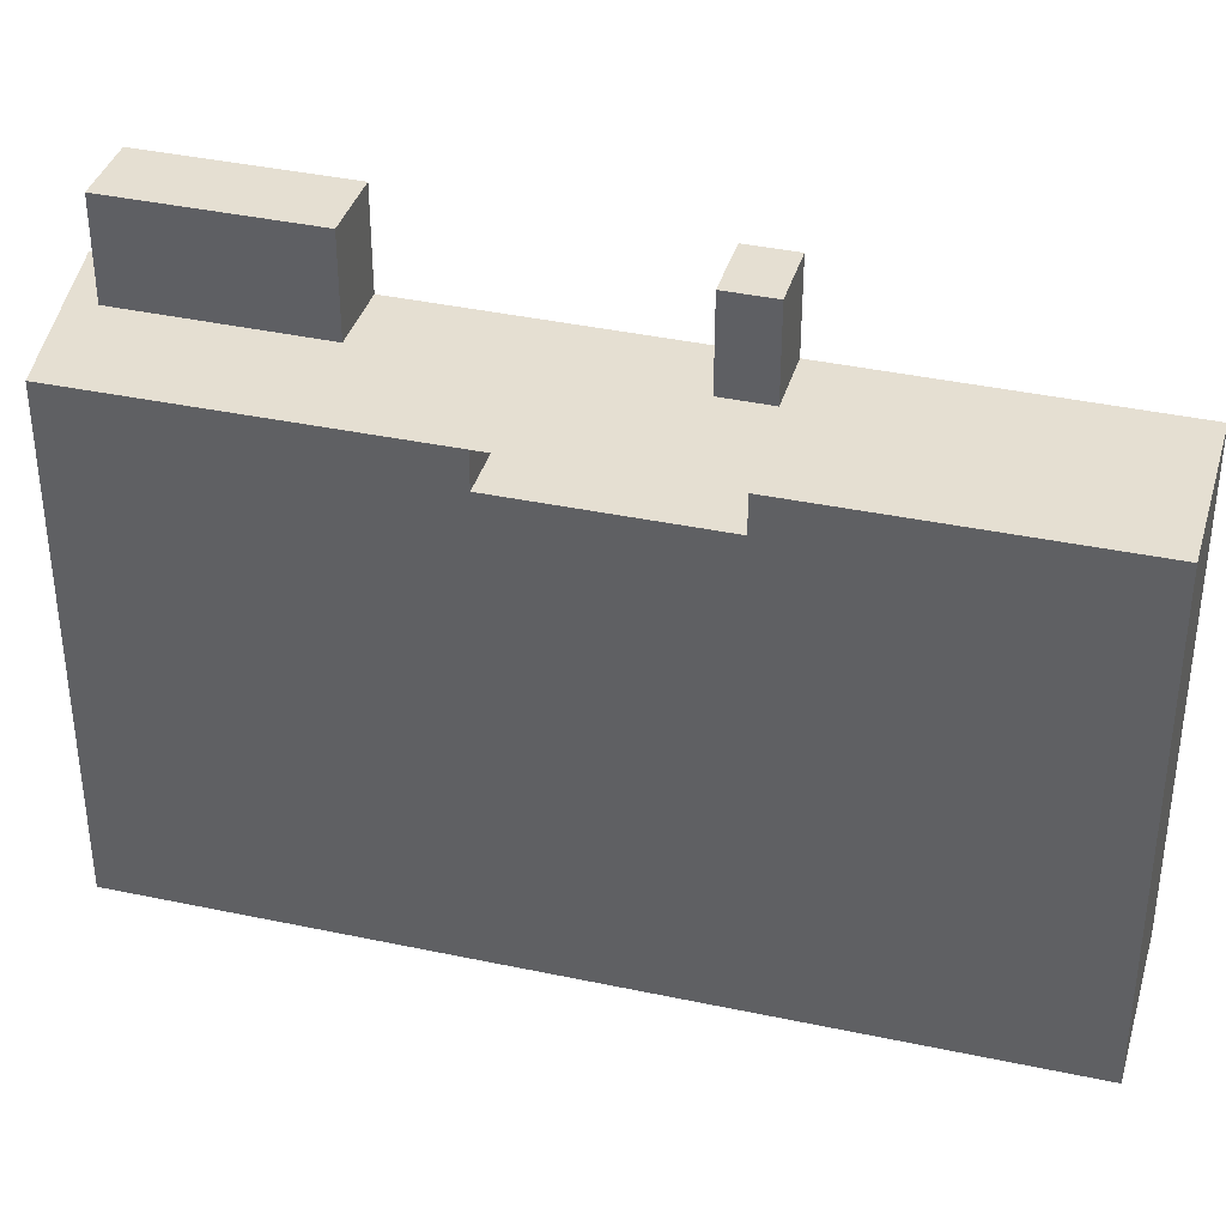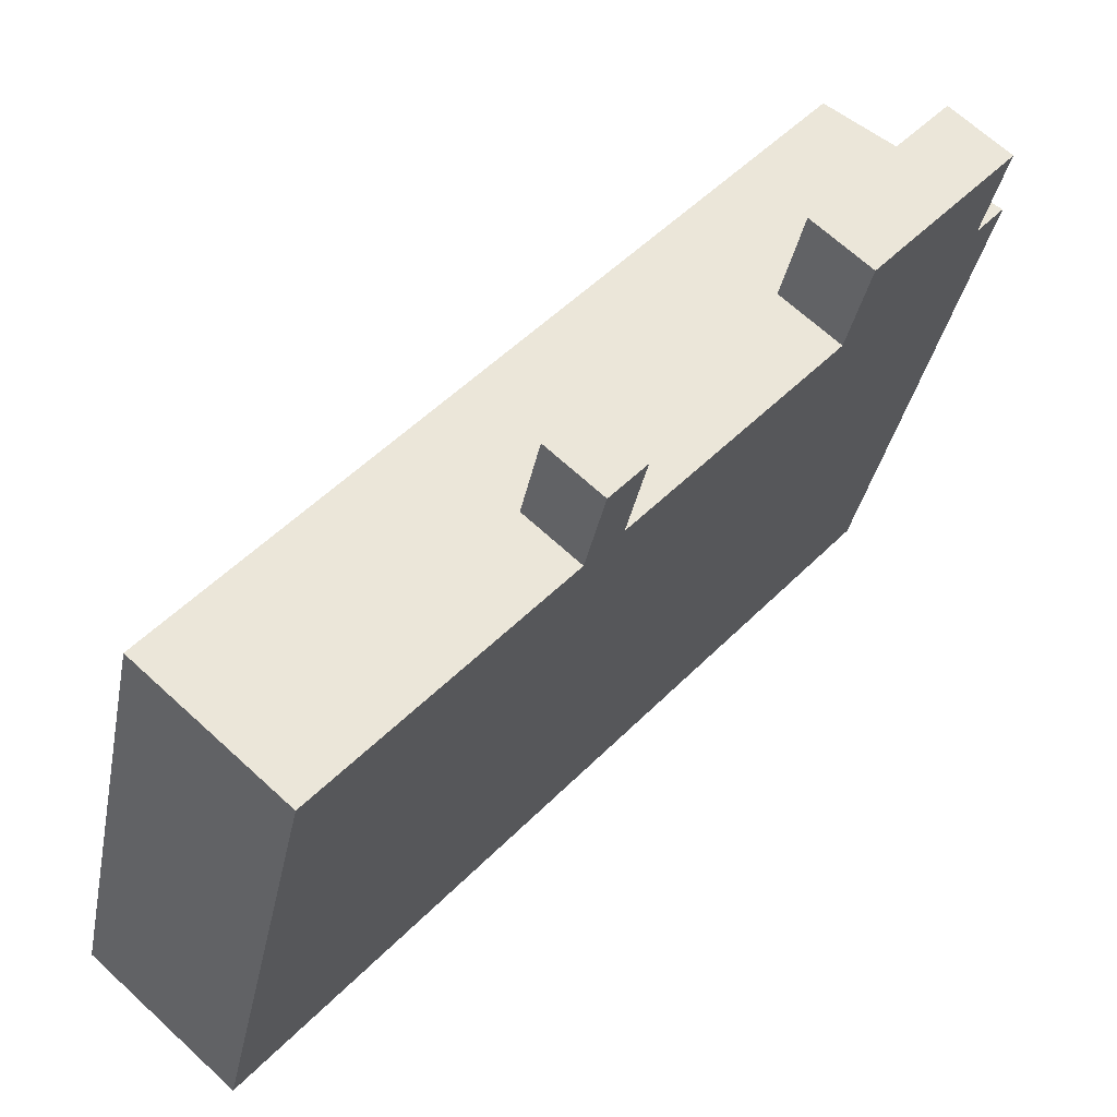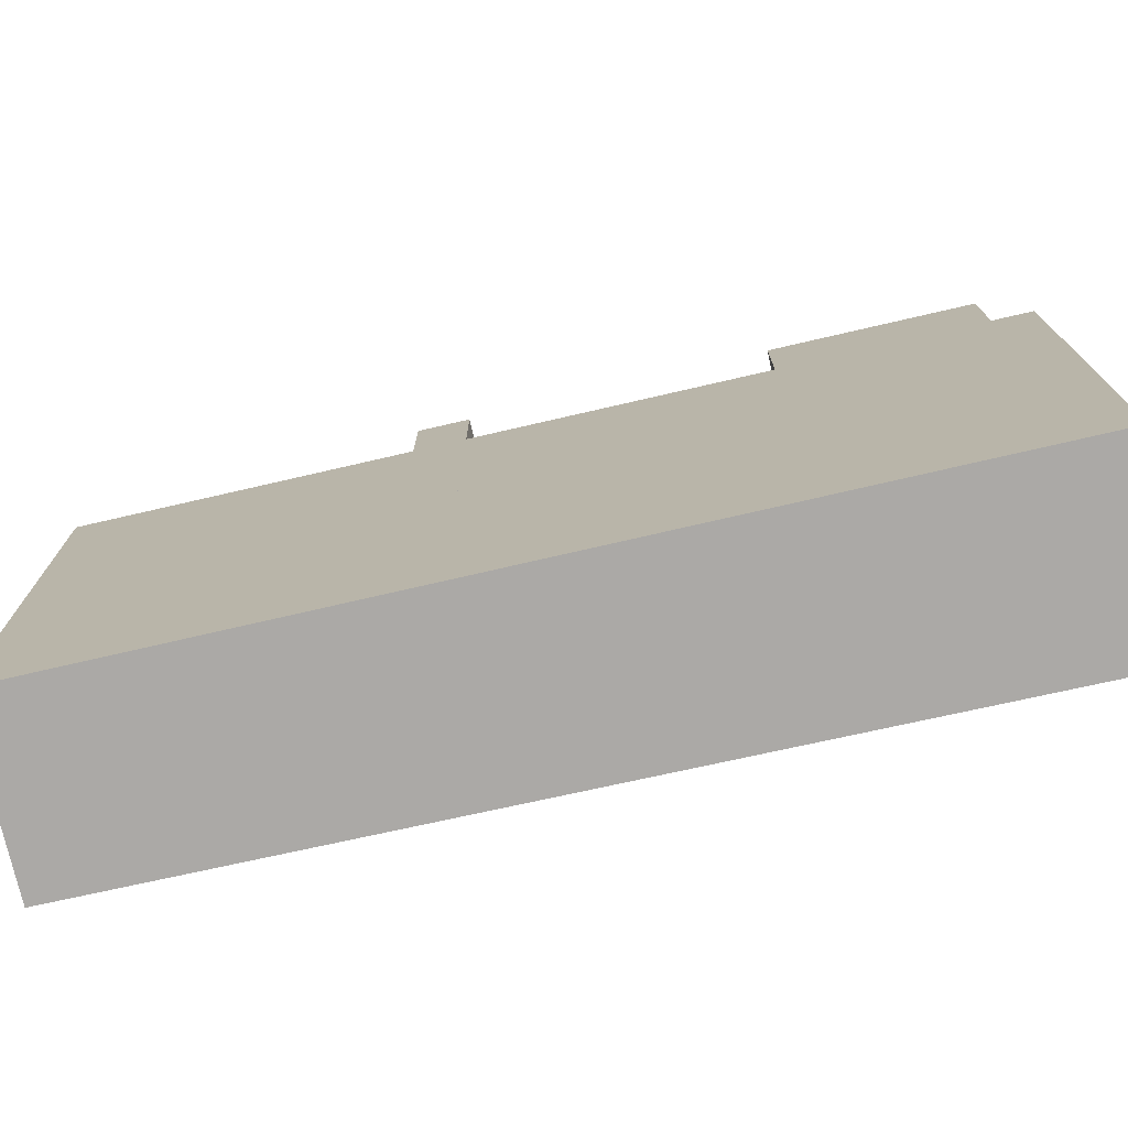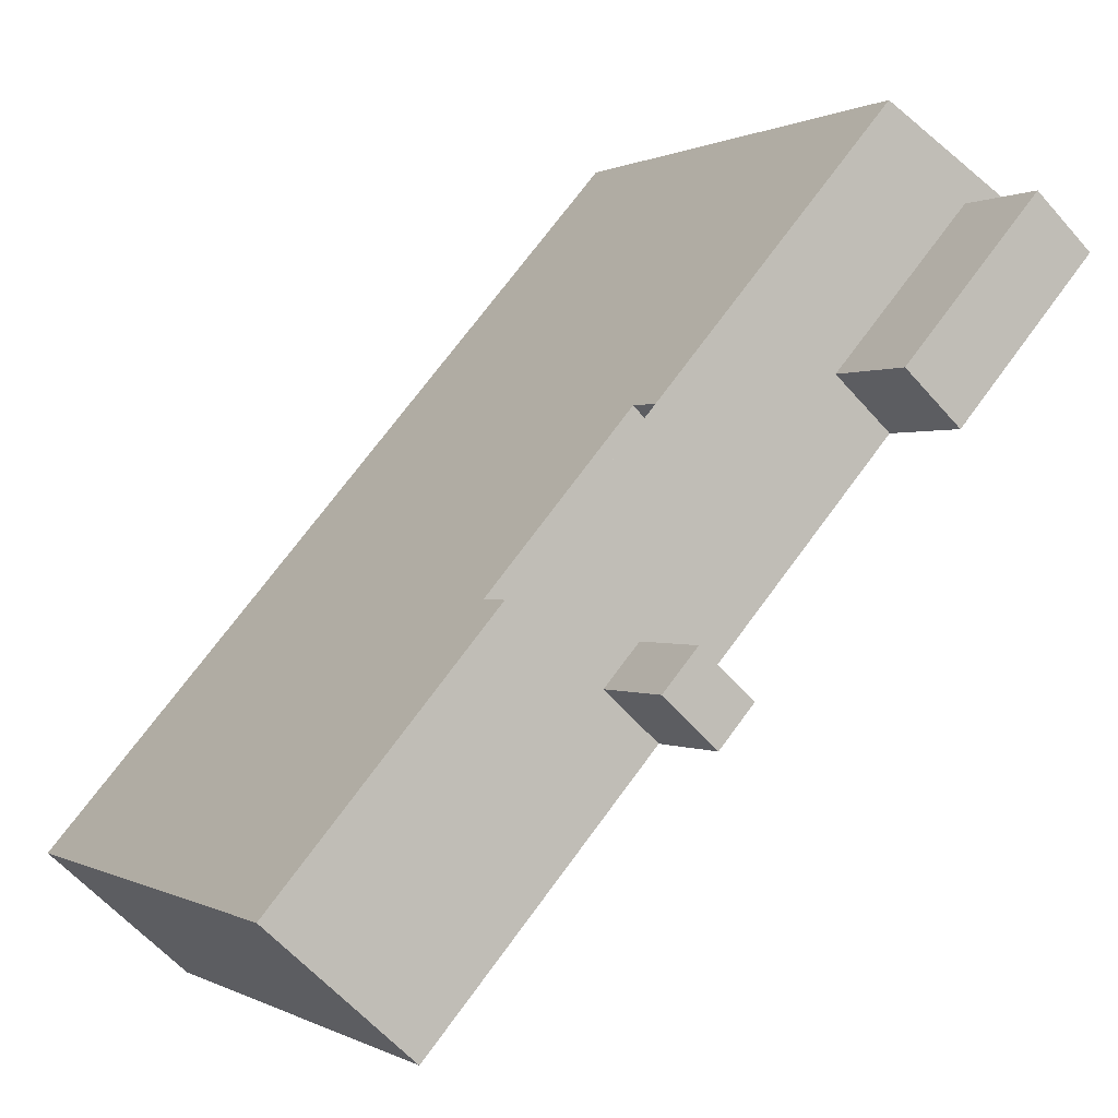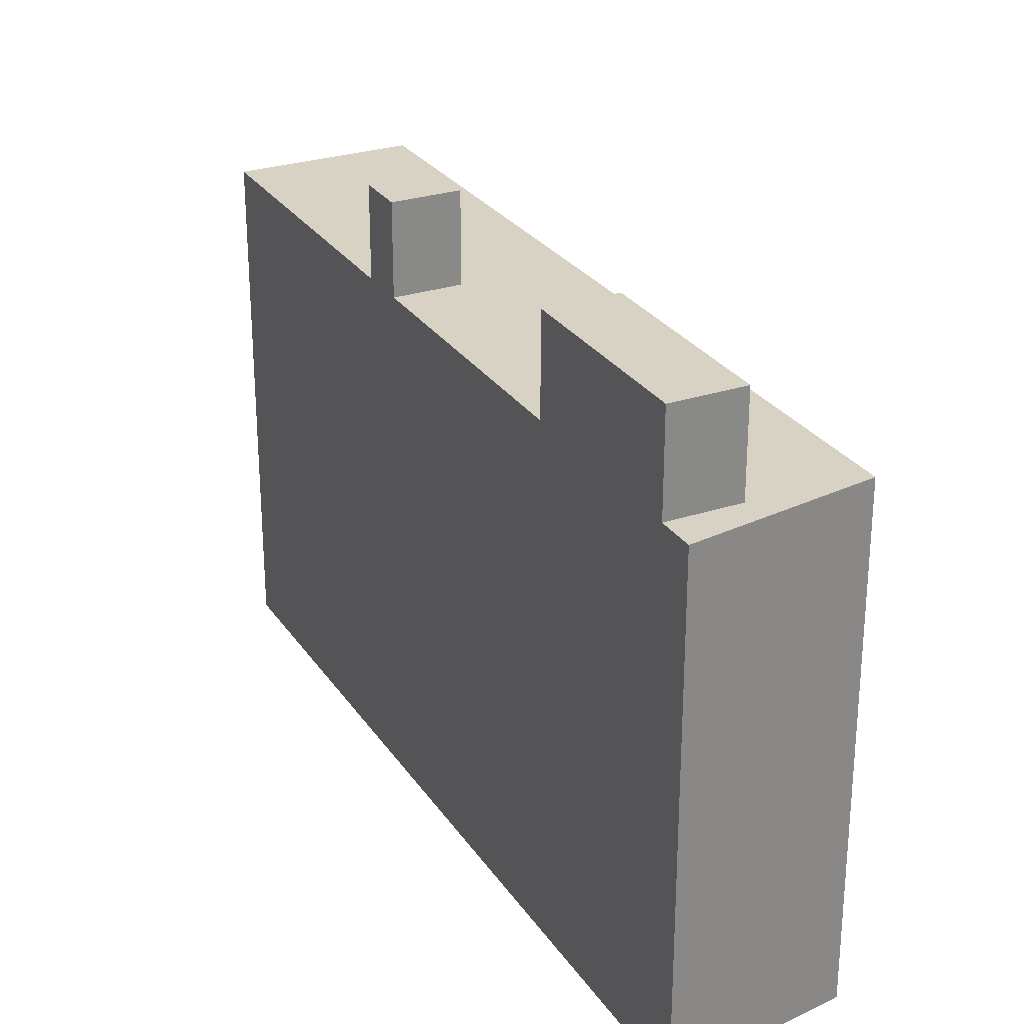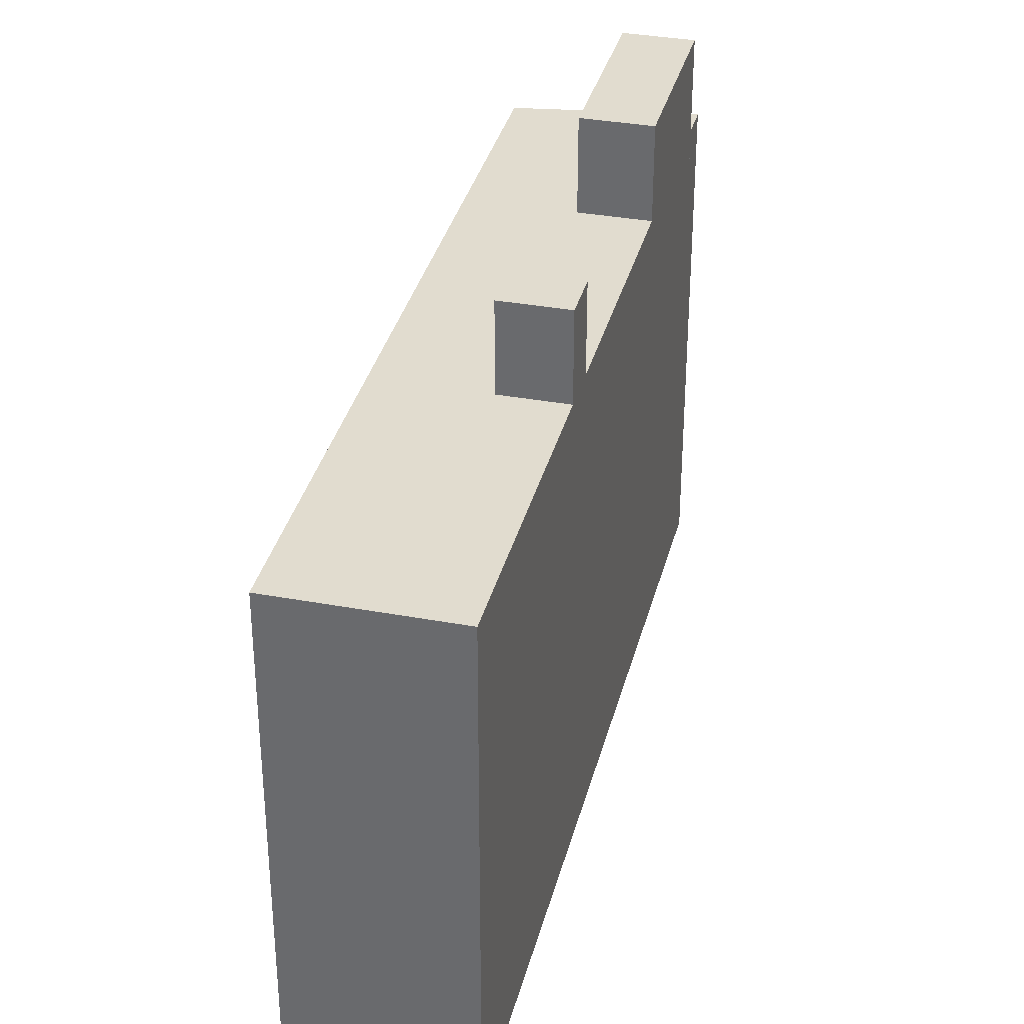
<metadata>
{"format":"obj","ext":"obj","renderer":"f3d","projection":"perspective","resolution":1024,"background":"white","views":[{"elev":37.5,"azim":64.2,"up":"+Y"},{"elev":-34.3,"azim":169.3,"up":"+Z"},{"elev":-75.6,"azim":-118.6,"up":"+Y"},{"elev":0.4,"azim":151.9,"up":"+Z"},{"elev":27.7,"azim":-68.4,"up":"+Y"},{"elev":34.5,"azim":152.4,"up":"+Y"}]}
</metadata>
<code>
v 193.1 -257.6 -174.1
v 183.1 -257.6 -162.6
v 182.3 -257.6 -161.7
v 179.7 -257.6 -158.7
v 176.6 -257.6 -155.1
v 165.6 -257.6 -142.5
v 157.9 -257.6 -147.4
v 159.2 -257.6 -148.8
v 165.6 -257.6 -156.1
v 174.8 -257.6 -166.5
v 176.4 -257.6 -168.3
v 186.7 -257.6 -179.8
v 168.2 -228.2 -153.7
v 161.8 -228.2 -146.5
v 159.2 -228.2 -148.8
v 165.6 -228.2 -156.1
v 183.1 -234.8 -162.6
v 182.3 -234.8 -161.7
v 179.7 -234.8 -158.7
v 176.6 -234.8 -155.1
v 174 -234.8 -157.3
v 180.5 -234.8 -164.9
v 178.9 -228.6 -166.1
v 177.3 -228.6 -164.3
v 174.8 -228.6 -166.5
v 176.4 -228.6 -168.3
v 193.1 -233 -174.1
v 183.1 -233 -162.6
v 180.5 -233 -164.9
v 174 -233 -157.3
v 176.6 -233 -155.1
v 165.6 -233 -142.5
v 157.9 -233 -147.4
v 159.2 -233 -148.8
v 161.8 -233 -146.5
v 168.2 -233 -153.7
v 165.6 -233 -156.1
v 174.8 -233 -166.5
v 177.3 -233 -164.3
v 178.9 -233 -166.1
v 176.4 -233 -168.3
v 186.7 -233 -179.8
g CityEngineShapeMaterial_27
f 2 1 12 11 10 9 8 7 6 5 4 3
f 14 13 16 15
f 18 17 22 21 20 19
f 24 23 26 25
f 28 27 42 41 40 39 38 37 36 35 34 33 32 31 30 29
f 41 40 23 26
f 40 39 24 23
f 25 38 39 24
f 37 36 13 16
f 36 35 14 13
f 15 34 35 14
f 29 22 17 28
f 22 21 30 29
f 21 20 31 30
f 1 12 42 27
f 12 11 41 42
f 11 10 25 26
f 10 9 37 38
f 9 8 15 16
f 8 7 33 34
f 7 6 32 33
f 6 5 31 32
f 5 4 19 20
f 4 3 18 19
f 3 2 17 18
f 2 1 27 28

</code>
